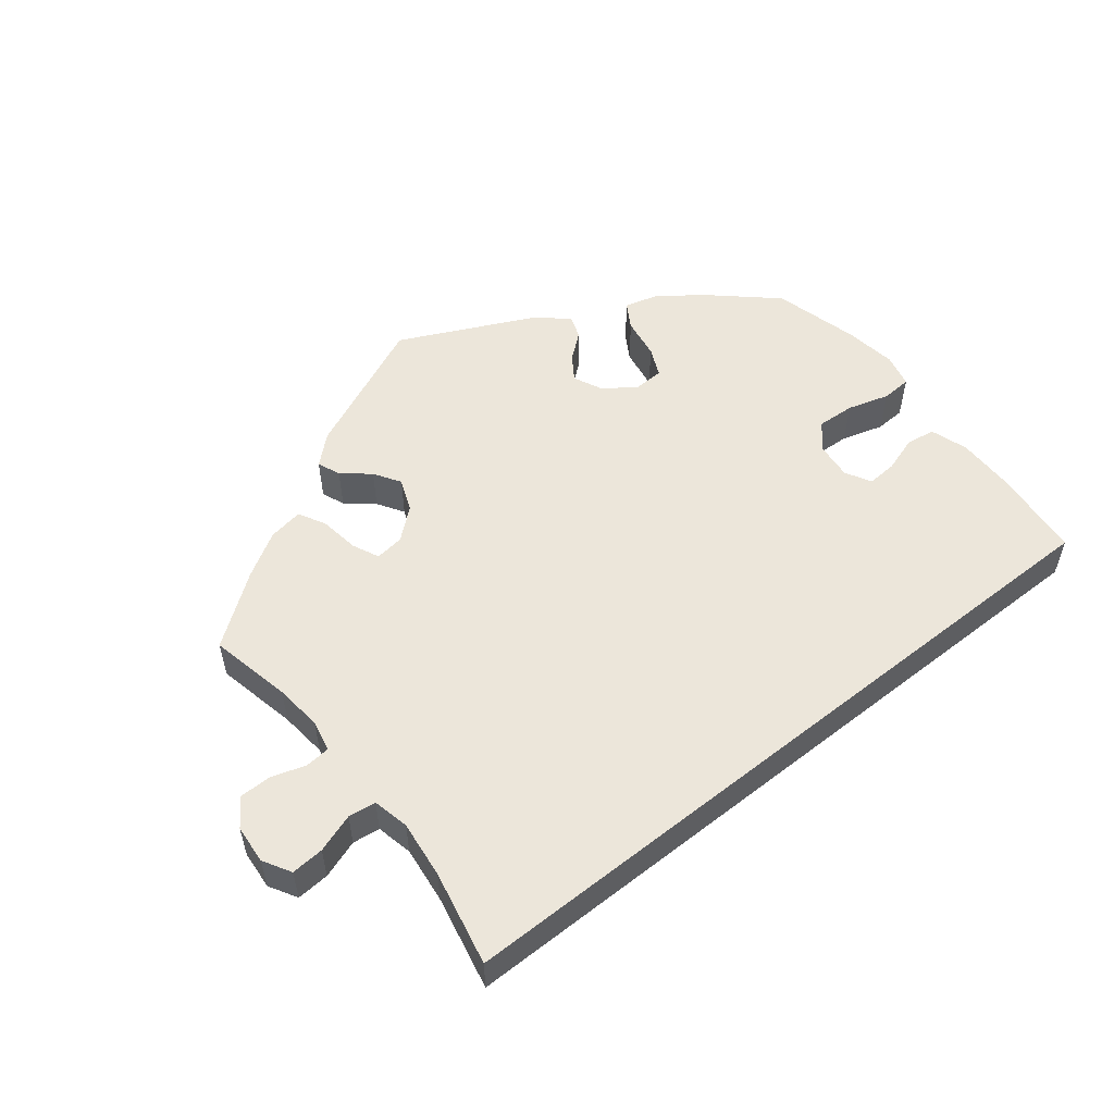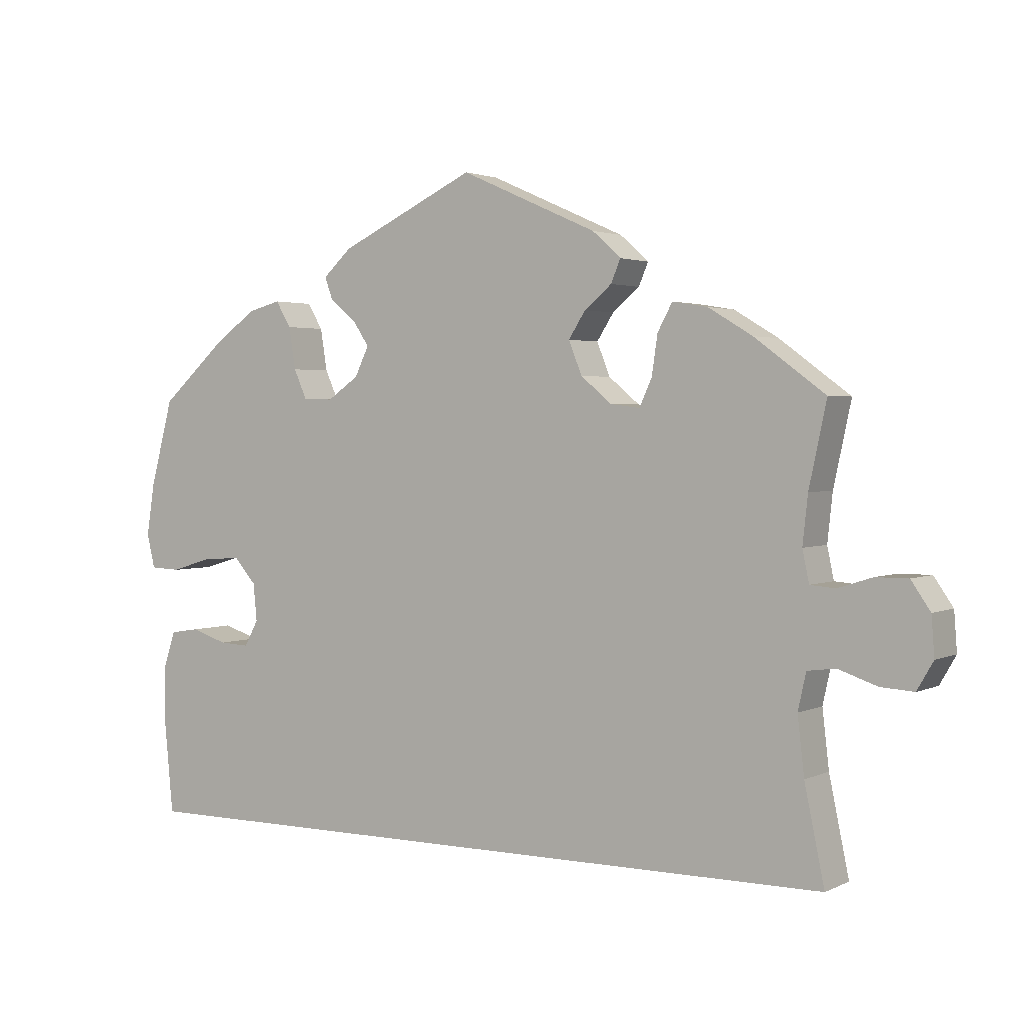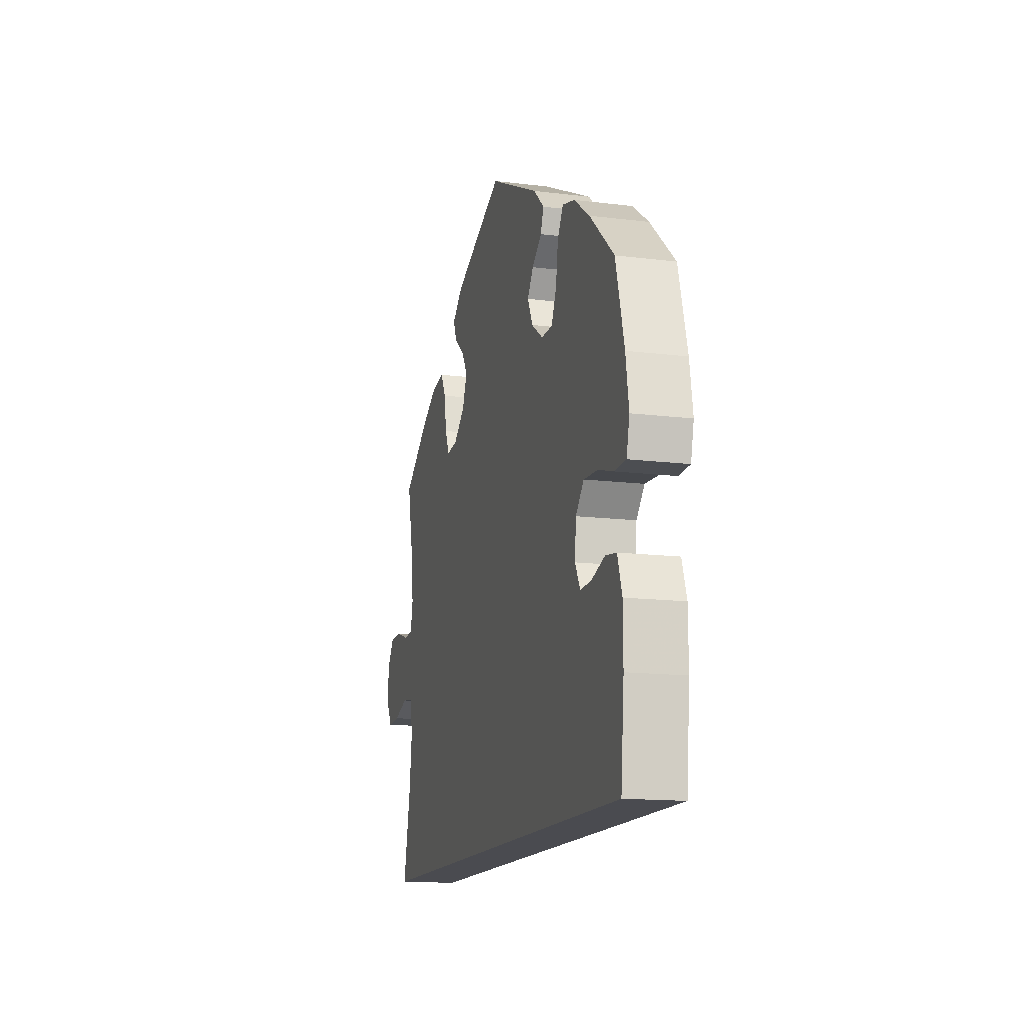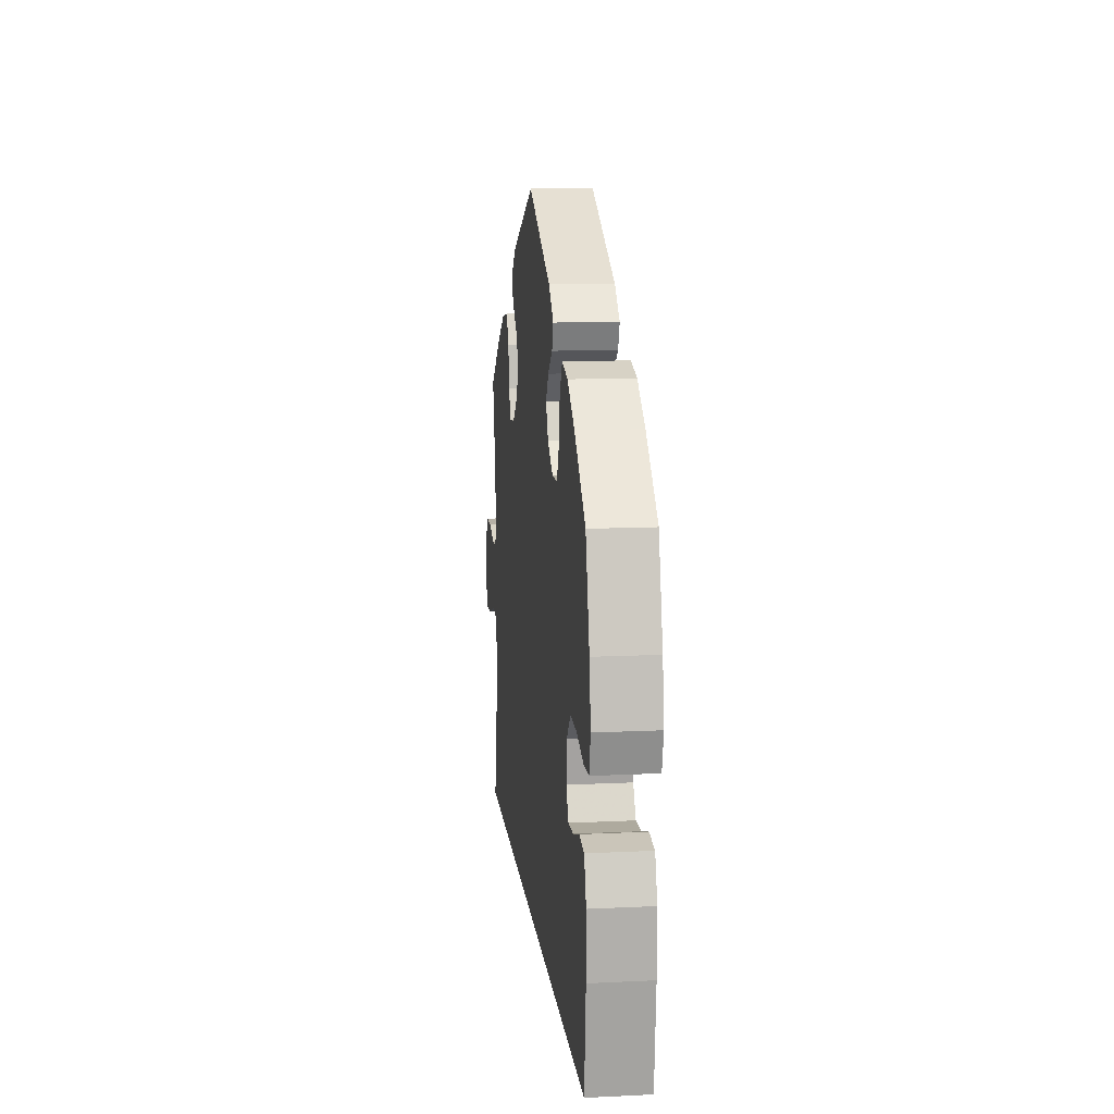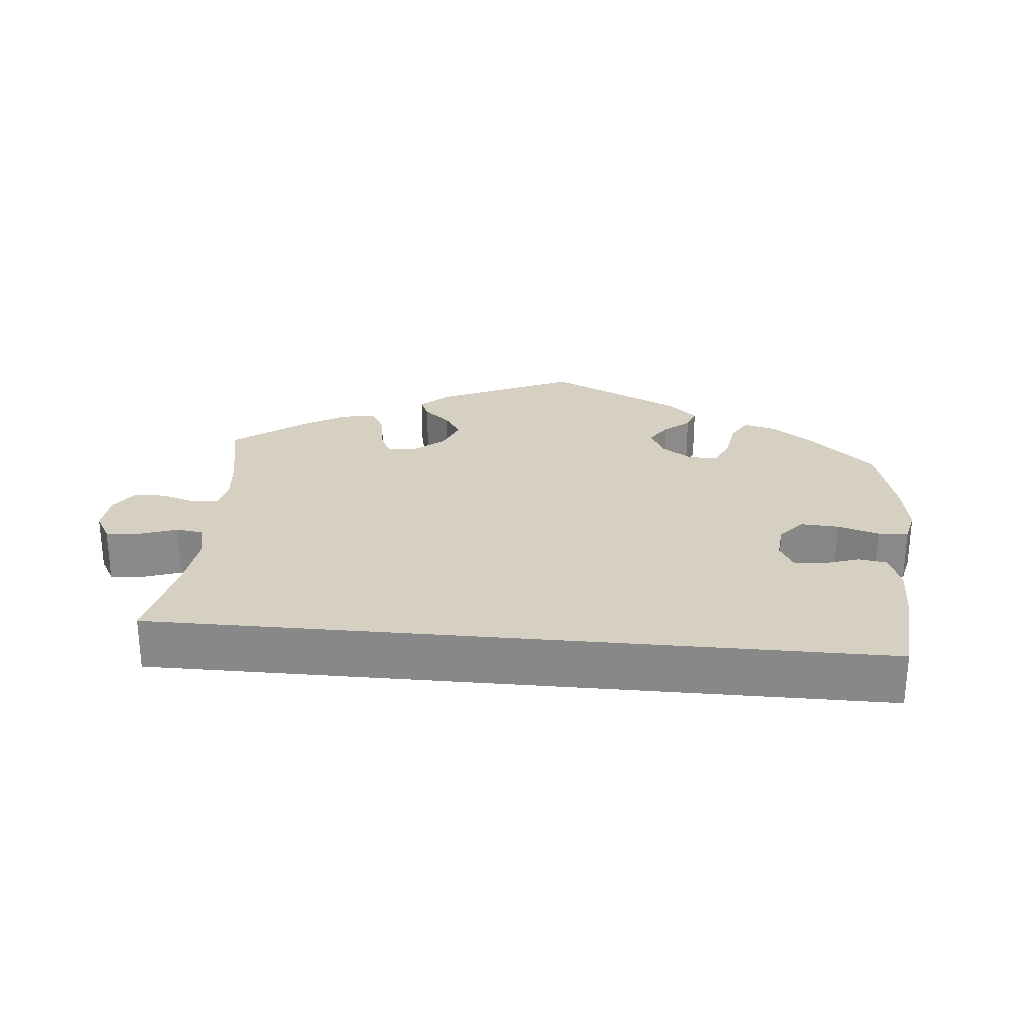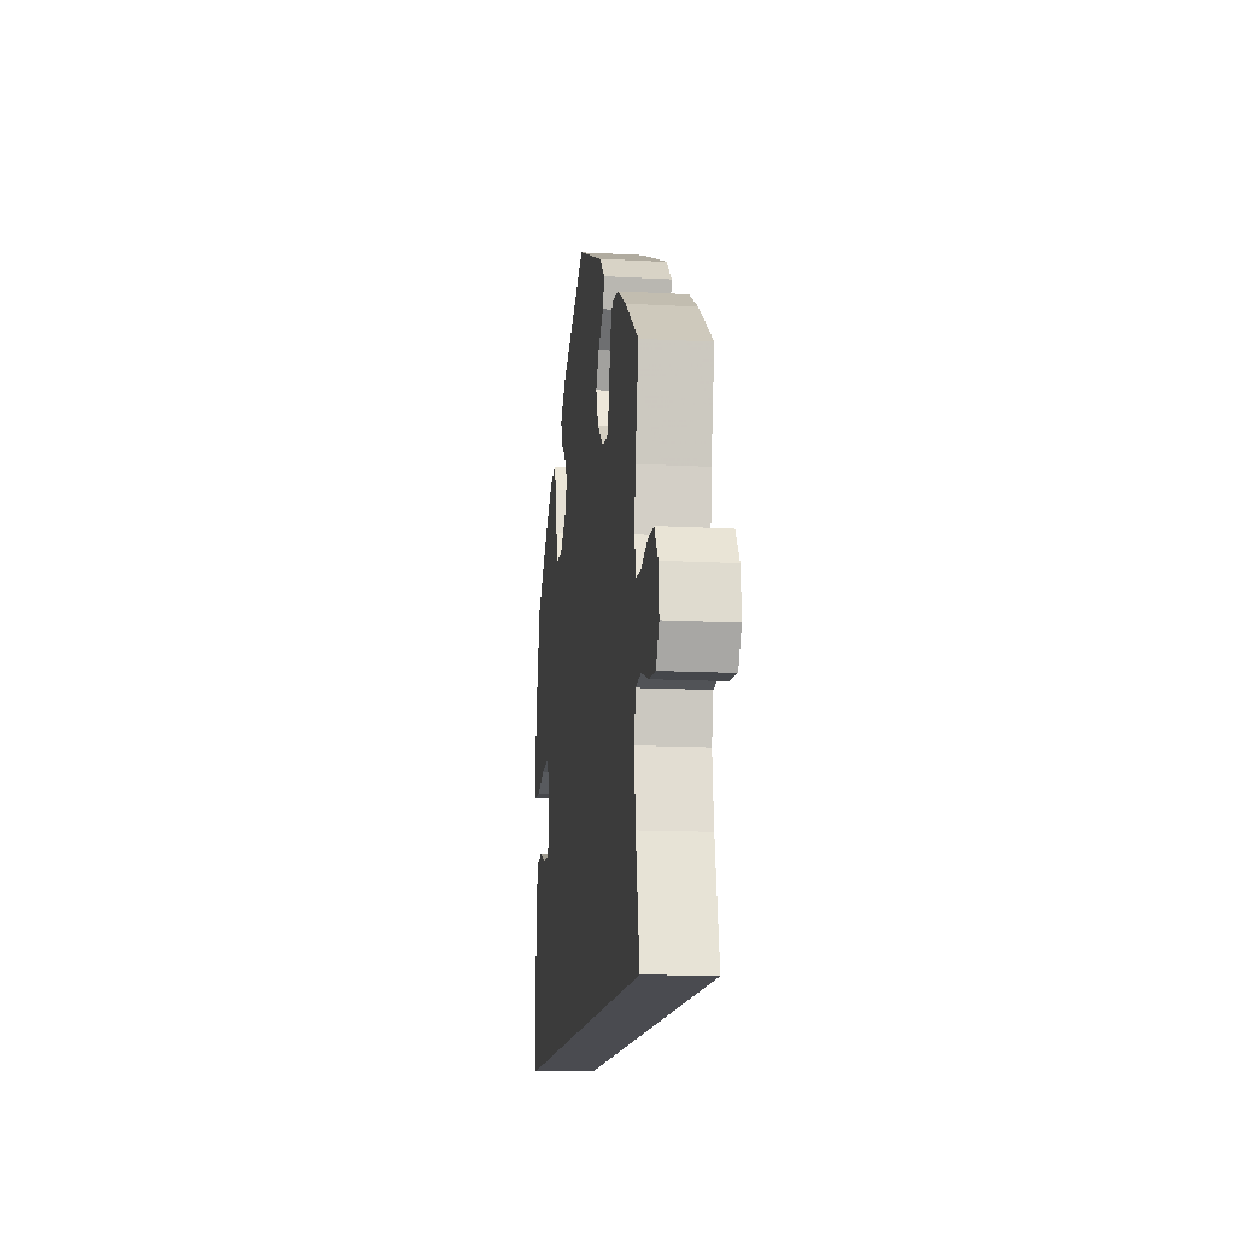
<metadata>
{"format":"obj","ext":"obj","renderer":"f3d","projection":"perspective","resolution":1024,"background":"white","views":[{"elev":54.4,"azim":141.6,"up":"+Y"},{"elev":2.3,"azim":32.4,"up":"+Z"},{"elev":-14.4,"azim":-105.2,"up":"+Z"},{"elev":12.1,"azim":-96.5,"up":"+Z"},{"elev":26.5,"azim":-174.8,"up":"+Y"},{"elev":-14.4,"azim":83.2,"up":"+Z"}]}
</metadata>
<code>
v 0.186 0.07 0.495
v 0.225 0.07 0.46
v 0.212 0.07 0.429
v 0.175 0.07 0.398
v 0.152 0.07 0.362
v 0.17 0.07 0.317
v 0.212 0.07 0.282
v 0.252 0.07 0.277
v 0.269 0.07 0.314
v 0.277 0.07 0.368
v 0.297 0.07 0.405
v 0.345 0.07 0.397
v 0.405 0.07 0.361
v 0.501 0.07 0.29
v 0.477 0.07 0.178
v 0.47 0.07 0.113
v 0.479 0.07 0.07
v 0.513 0.07 0.067
v 0.56 0.07 0.082
v 0.604 0.07 0.082
v 0.63 0.07 0.044
v 0.634 0.07 -0.009
v 0.612 0.07 -0.047
v 0.567 0.07 -0.044
v 0.514 0.07 -0.026
v 0.476 0.07 -0.031
v 0.465 0.07 -0.081
v 0.474 0.07 -0.159
v 0.501 0.07 -0.289
v -0.5 0.07 -0.289
v -0.512 0.07 -0.163
v -0.512 0.07 -0.086
v -0.495 0.07 -0.035
v -0.455 0.07 -0.029
v -0.406 0.07 -0.045
v -0.365 0.07 -0.047
v -0.346 0.07 -0.012
v -0.351 0.07 0.039
v -0.381 0.07 0.073
v -0.433 0.07 0.07
v -0.49 0.07 0.053
v -0.531 0.07 0.055
v -0.542 0.07 0.101
v -0.531 0.07 0.172
v -0.5 0.07 0.289
v -0.411 0.07 0.369
v -0.353 0.07 0.411
v -0.308 0.07 0.423
v -0.287 0.07 0.388
v -0.278 0.07 0.331
v -0.26 0.07 0.291
v -0.219 0.07 0.29
v -0.176 0.07 0.32
v -0.157 0.07 0.36
v -0.179 0.07 0.393
v -0.215 0.07 0.422
v -0.226 0.07 0.453
v -0.187 0.07 0.489
v -0.001 0.07 0.578
v 0.186 0 0.495
v 0.225 0 0.46
v 0.212 0 0.429
v 0.175 0 0.398
v 0.152 0 0.362
v 0.17 0 0.317
v 0.212 0 0.282
v 0.252 0 0.277
v 0.269 0 0.314
v 0.277 0 0.368
v 0.297 0 0.405
v 0.345 0 0.397
v 0.405 0 0.361
v 0.501 0 0.29
v 0.477 0 0.178
v 0.47 0 0.113
v 0.479 0 0.07
v 0.513 0 0.067
v 0.56 0 0.082
v 0.604 0 0.082
v 0.63 0 0.044
v 0.634 0 -0.009
v 0.612 0 -0.047
v 0.567 0 -0.044
v 0.514 0 -0.026
v 0.476 0 -0.031
v 0.465 0 -0.081
v 0.474 0 -0.159
v 0.501 0 -0.289
v -0.5 0 -0.289
v -0.512 0 -0.163
v -0.512 0 -0.086
v -0.495 0 -0.035
v -0.455 0 -0.029
v -0.406 0 -0.045
v -0.365 0 -0.047
v -0.346 0 -0.012
v -0.351 0 0.039
v -0.381 0 0.073
v -0.433 0 0.07
v -0.49 0 0.053
v -0.531 0 0.055
v -0.542 0 0.101
v -0.531 0 0.172
v -0.5 0 0.289
v -0.411 0 0.369
v -0.353 0 0.411
v -0.308 0 0.423
v -0.287 0 0.388
v -0.278 0 0.331
v -0.26 0 0.291
v -0.219 0 0.29
v -0.176 0 0.32
v -0.157 0 0.36
v -0.179 0 0.393
v -0.215 0 0.422
v -0.226 0 0.453
v -0.187 0 0.489
v -0.001 0 0.578
f 55 56 57 58
f 54 55 58 59
f 53 54 59 1
f 47 48 49 50
f 47 50 51
f 46 47 51
f 45 46 51
f 44 45 51 52
f 40 41 42 43
f 39 40 43 44
f 32 33 34 35
f 32 35 36
f 31 32 36
f 28 29 30 31
f 27 28 31 36
f 26 27 36 37
f 22 23 24 25
f 18 19 20 21
f 17 18 21 22
f 12 13 14 15
f 12 15 16
f 9 10 11 12
f 8 9 12 16
f 7 8 16 17
f 1 2 3 4
f 52 53 1 4
f 39 44 52 4
f 38 39 4 5
f 37 38 5 6
f 26 37 6 7
f 17 22 25 26
f 7 17 26
f 117 116 115 114
f 118 117 114 113
f 60 118 113 112
f 109 108 107 106
f 110 109 106
f 110 106 105
f 110 105 104
f 111 110 104 103
f 102 101 100 99
f 103 102 99 98
f 94 93 92 91
f 95 94 91
f 95 91 90
f 90 89 88 87
f 95 90 87 86
f 96 95 86 85
f 84 83 82 81
f 80 79 78 77
f 81 80 77 76
f 74 73 72 71
f 75 74 71
f 71 70 69 68
f 75 71 68 67
f 76 75 67 66
f 63 62 61 60
f 63 60 112 111
f 63 111 103 98
f 64 63 98 97
f 65 64 97 96
f 66 65 96 85
f 85 84 81 76
f 85 76 66
f 1 60 61 2
f 2 61 62 3
f 3 62 63 4
f 4 63 64 5
f 5 64 65 6
f 6 65 66 7
f 7 66 67 8
f 8 67 68 9
f 9 68 69 10
f 10 69 70 11
f 11 70 71 12
f 12 71 72 13
f 13 72 73 14
f 14 73 74 15
f 15 74 75 16
f 16 75 76 17
f 17 76 77 18
f 18 77 78 19
f 19 78 79 20
f 20 79 80 21
f 21 80 81 22
f 22 81 82 23
f 23 82 83 24
f 24 83 84 25
f 25 84 85 26
f 26 85 86 27
f 27 86 87 28
f 28 87 88 29
f 29 88 89 30
f 30 89 90 31
f 31 90 91 32
f 32 91 92 33
f 33 92 93 34
f 34 93 94 35
f 35 94 95 36
f 36 95 96 37
f 37 96 97 38
f 38 97 98 39
f 39 98 99 40
f 40 99 100 41
f 41 100 101 42
f 42 101 102 43
f 43 102 103 44
f 44 103 104 45
f 45 104 105 46
f 46 105 106 47
f 47 106 107 48
f 48 107 108 49
f 49 108 109 50
f 50 109 110 51
f 51 110 111 52
f 52 111 112 53
f 53 112 113 54
f 54 113 114 55
f 55 114 115 56
f 56 115 116 57
f 57 116 117 58
f 58 117 118 59
f 59 118 60 1

</code>
